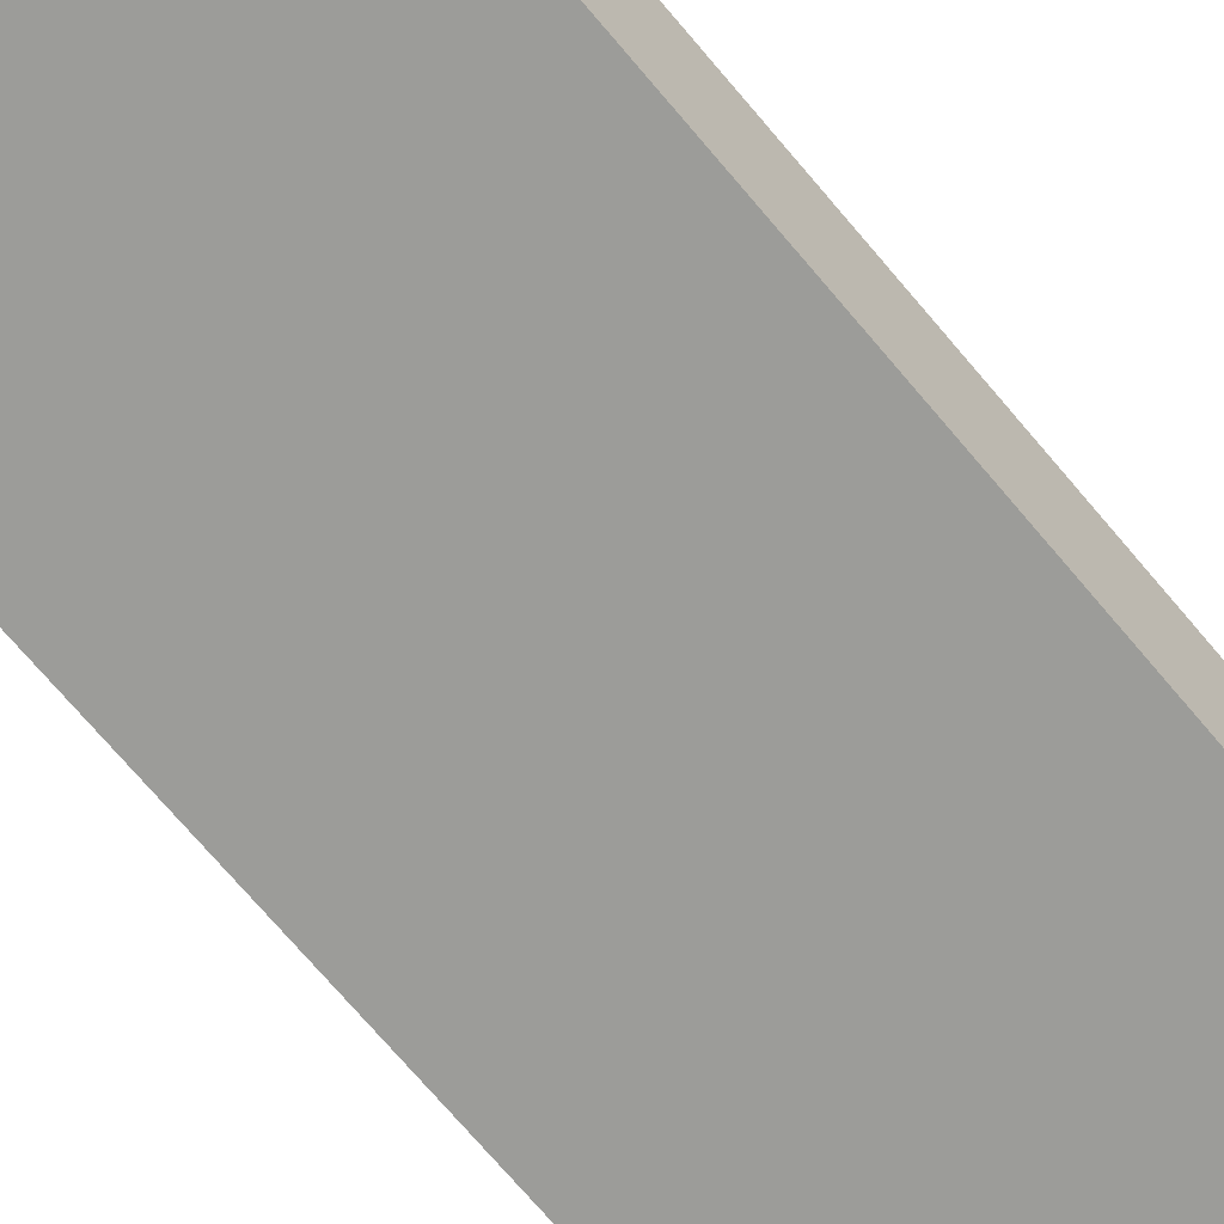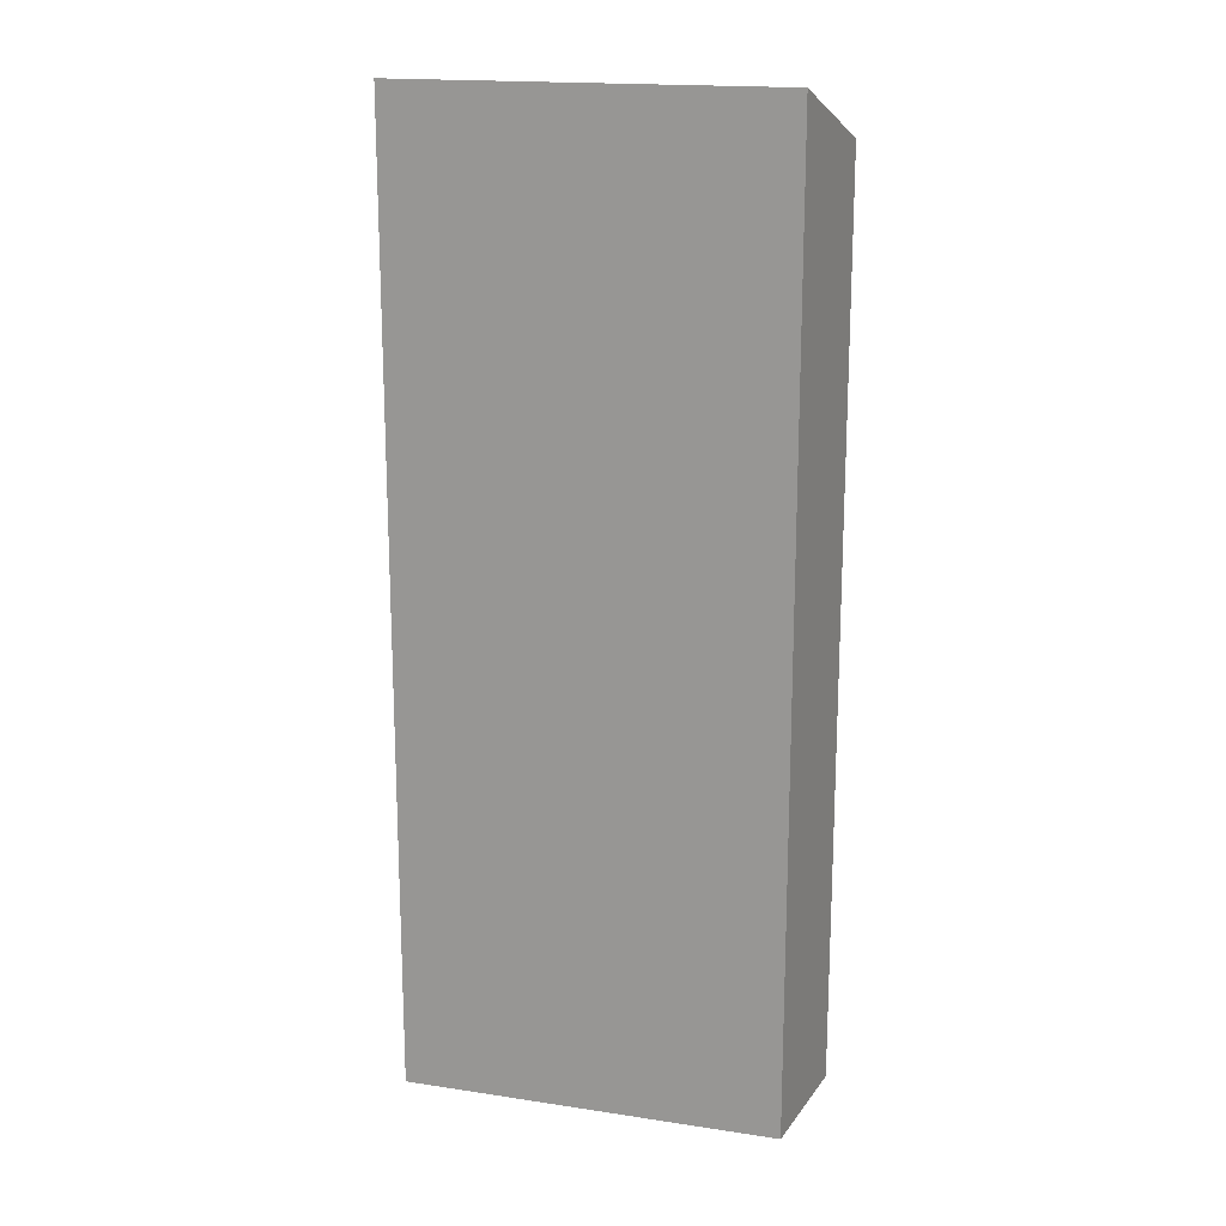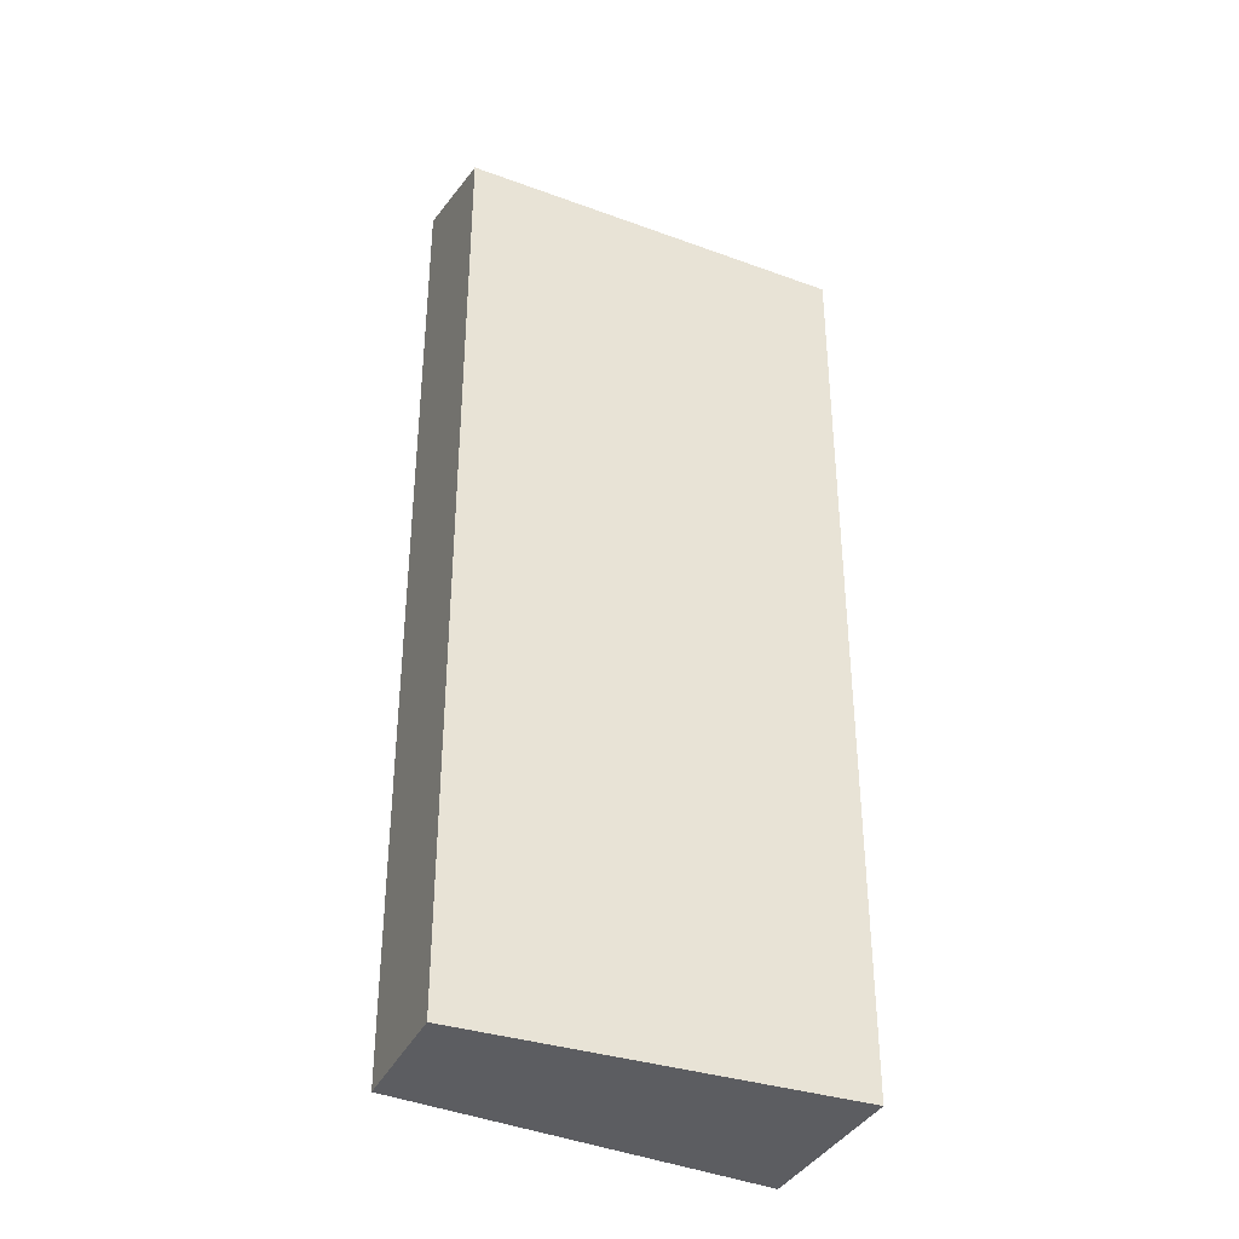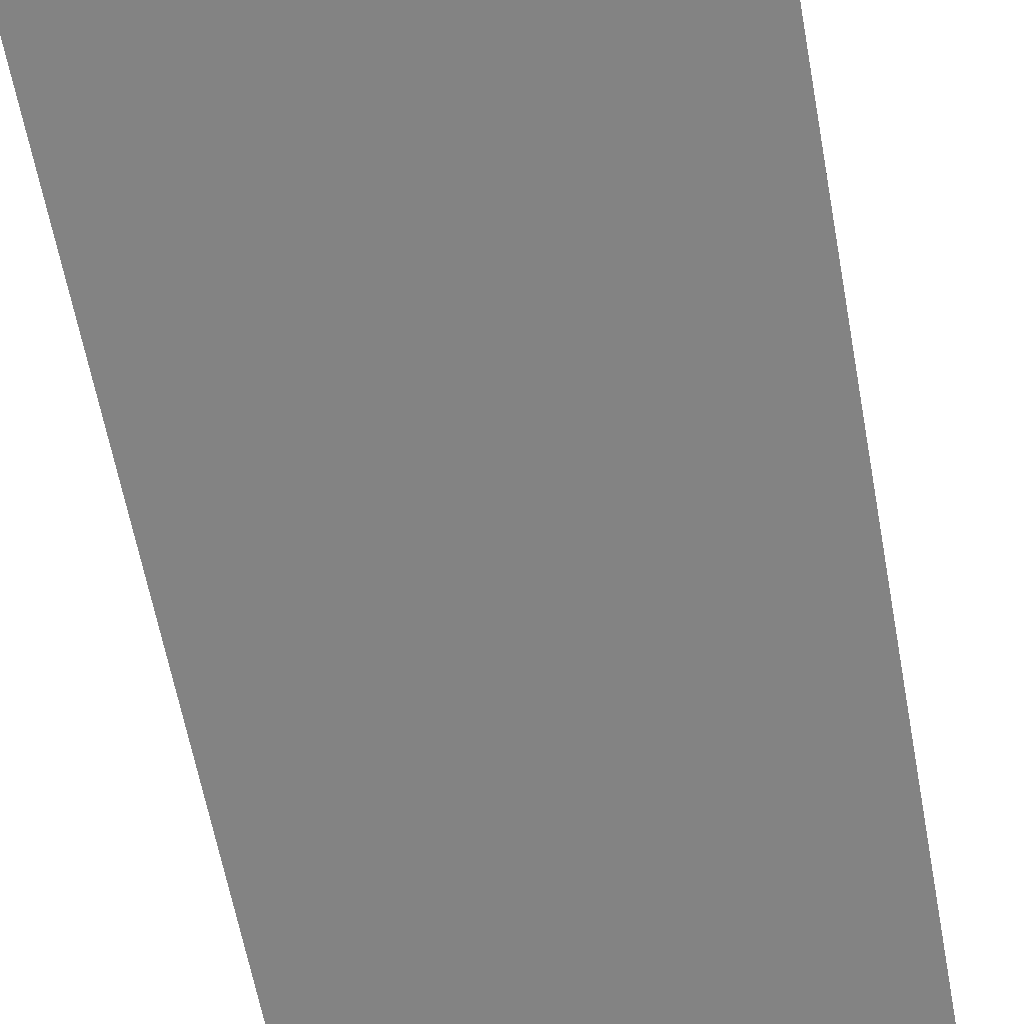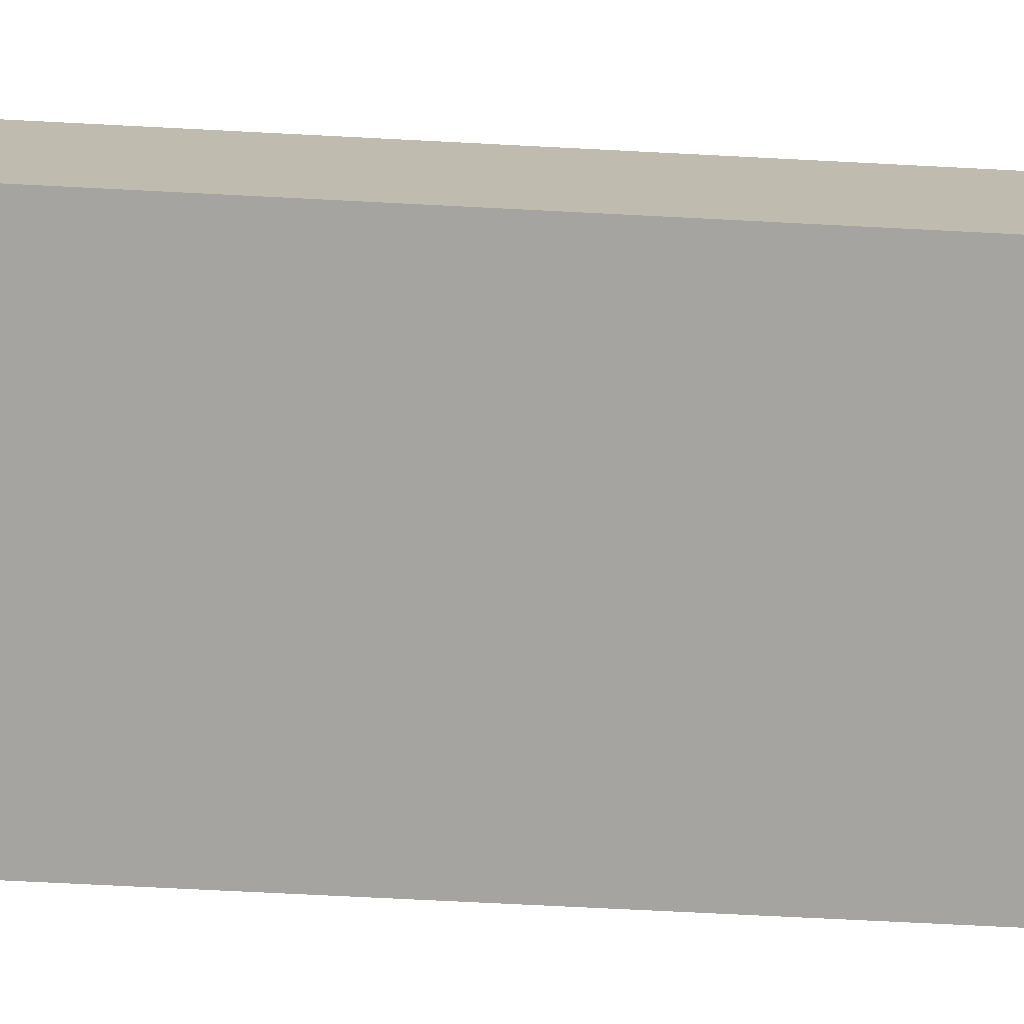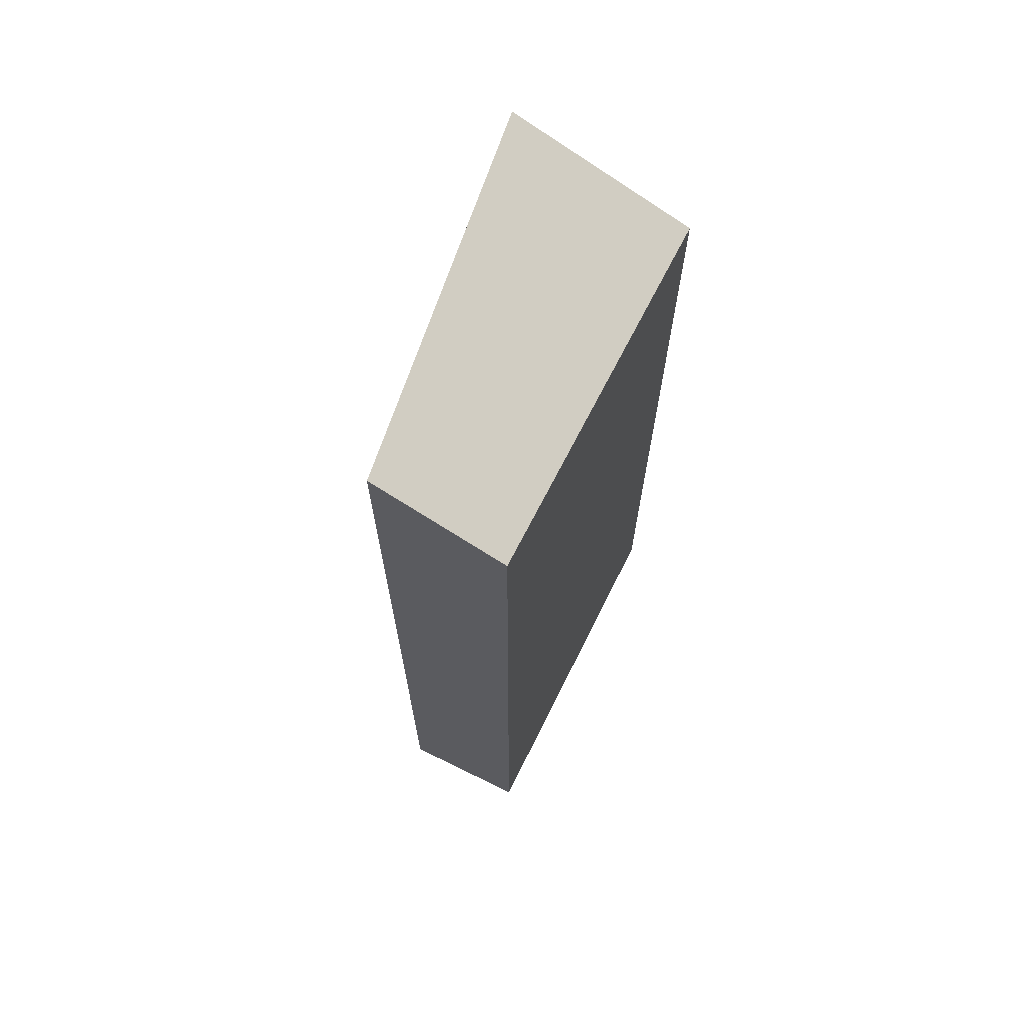
<metadata>
{"format":"obj","ext":"obj","renderer":"f3d","projection":"perspective","resolution":1024,"background":"white","views":[{"elev":-74.4,"azim":40.6,"up":"+Z"},{"elev":17.5,"azim":30.3,"up":"+Y"},{"elev":-36.5,"azim":163.0,"up":"+Y"},{"elev":-59.6,"azim":-169.8,"up":"+Z"},{"elev":-67.6,"azim":-93.0,"up":"+Z"},{"elev":69.4,"azim":122.3,"up":"+Y"}]}
</metadata>
<code>
v  0.065 21.86 0.551
v  4.006 21.86 -0.404
v  0 21.64 1.325e-15
v  9.094 22.14 -0.917
v  9.432 23.4 2.227
v  0.518 23.4 4.387
v  9.094 5.615e-17 -0.917
v  0 0 0
v  4.006 2.474e-17 -0.404
v  0.518 -2.686e-16 4.387
v  0.065 -3.374e-17 0.551
v  9.432 -1.364e-16 2.227
g defaultobject
f 1 2 3
f 2 1 4
f 4 1 5
f 5 1 6
f 7 2 4
f 2 7 3
f 3 7 8
f 8 7 9
f 1 10 6
f 10 1 3
f 10 3 8
f 10 8 11
f 10 5 6
f 5 10 12
f 12 4 5
f 4 12 7
f 9 11 8
f 11 9 10
f 10 9 12
f 12 9 7

</code>
